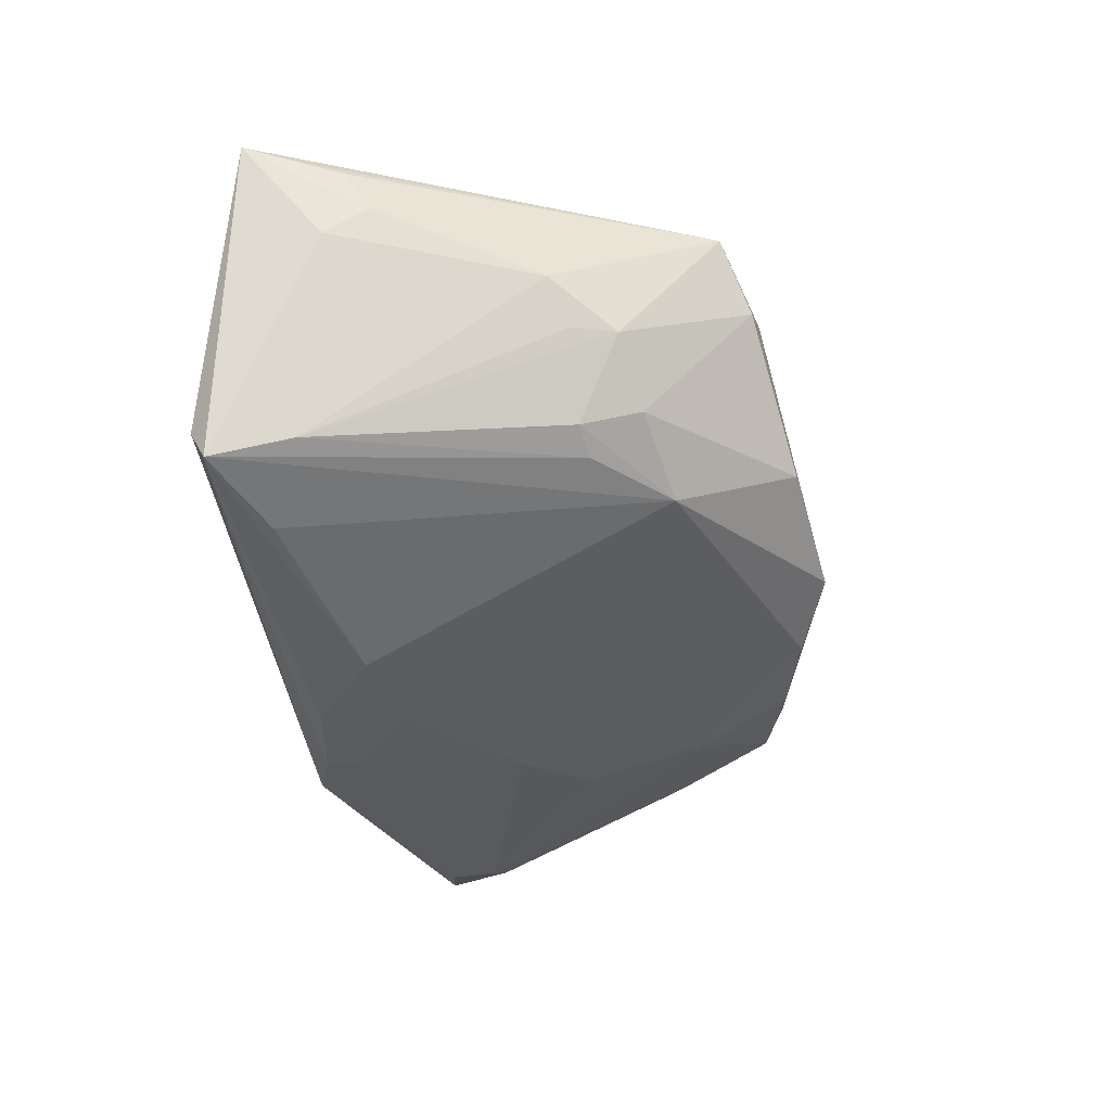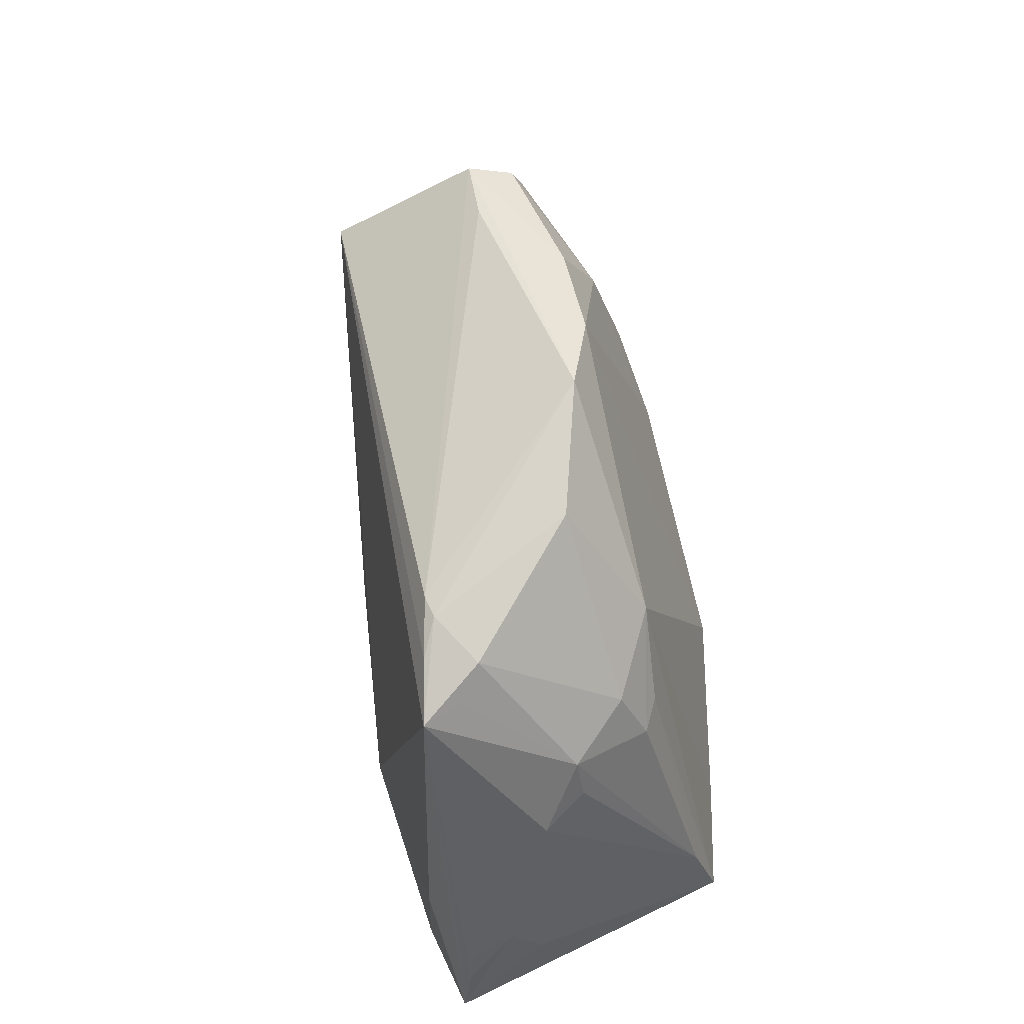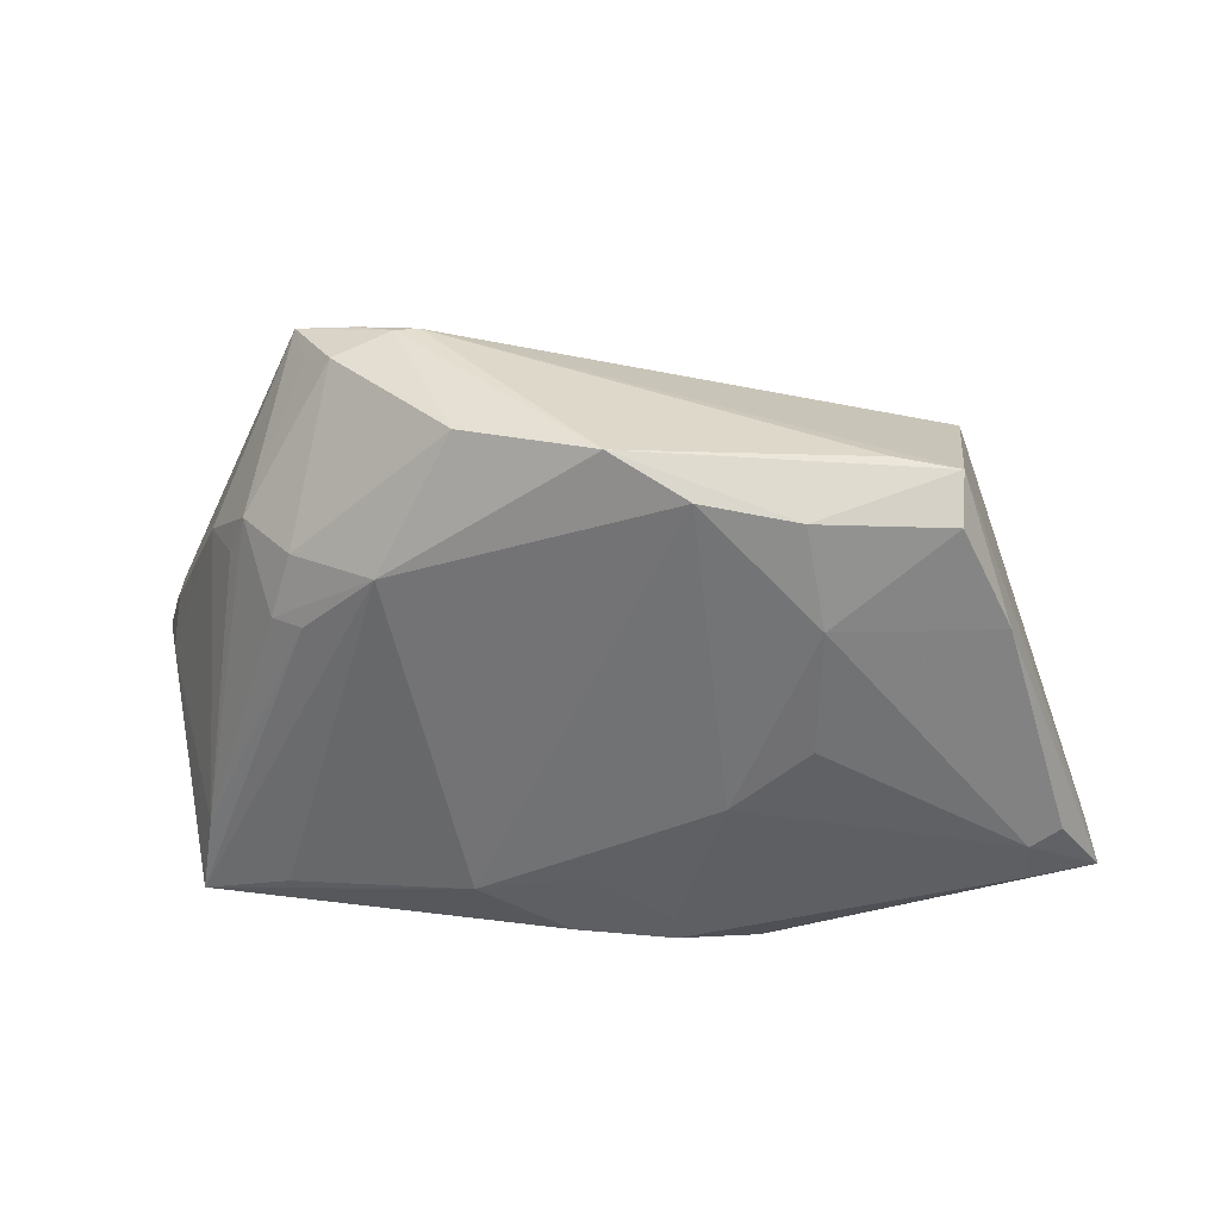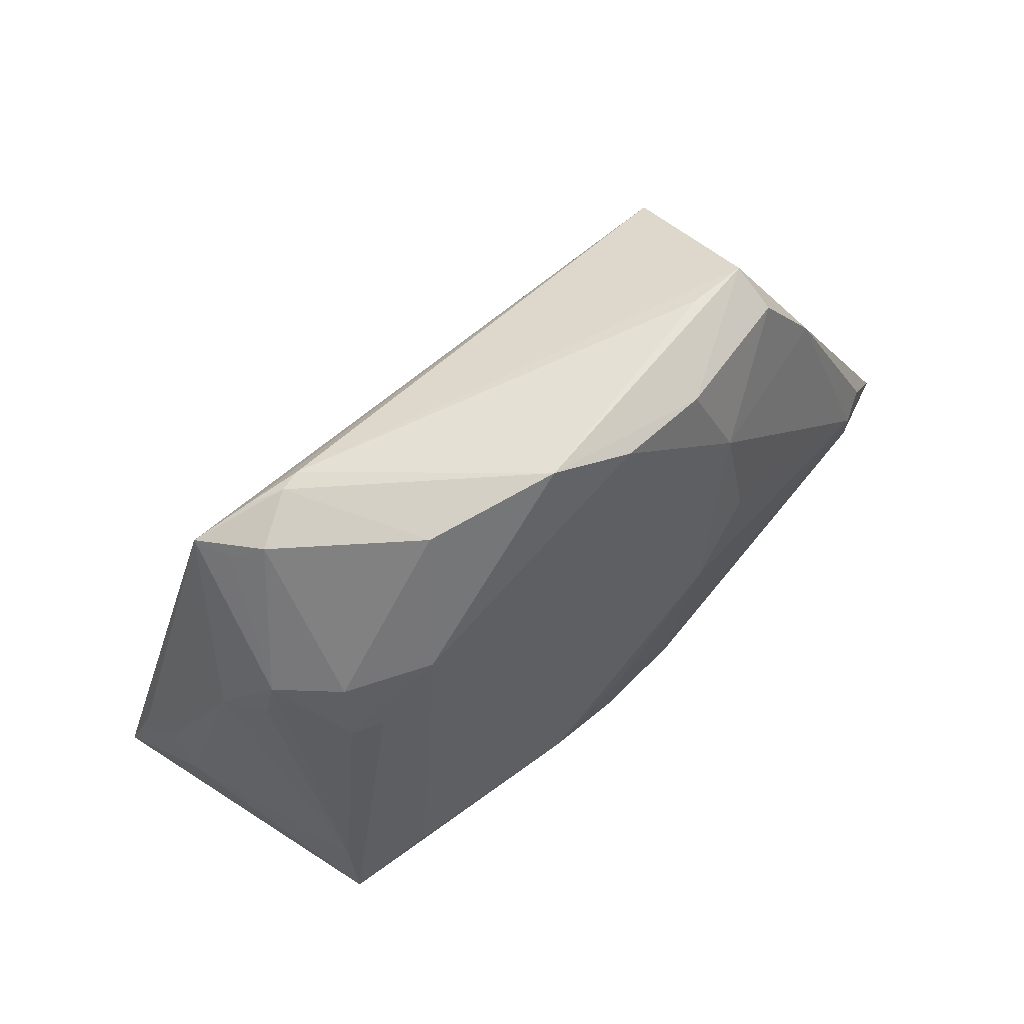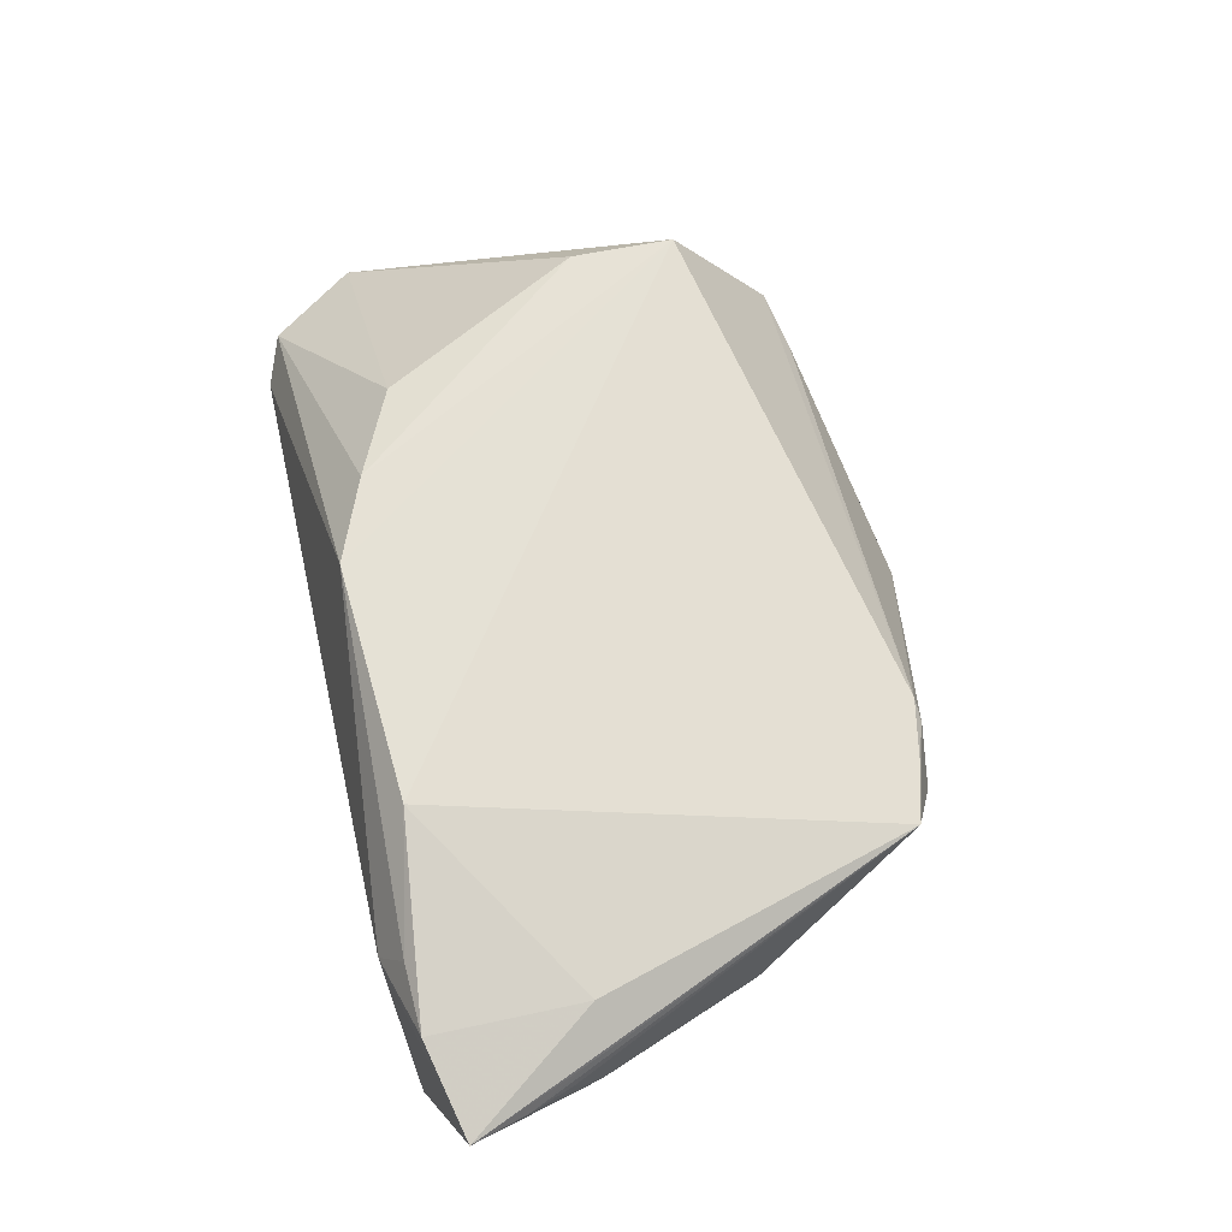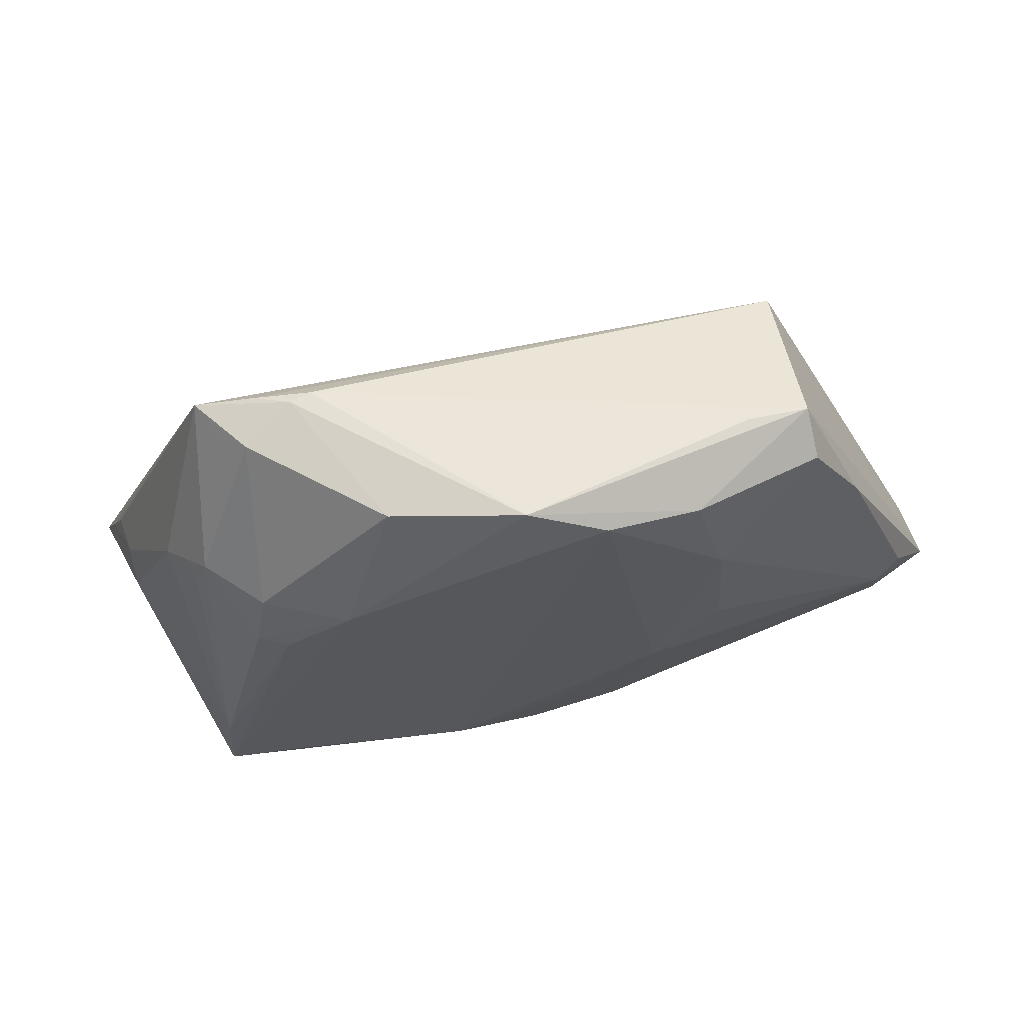
<metadata>
{"format":"obj","ext":"obj","renderer":"f3d","projection":"perspective","resolution":1024,"background":"white","views":[{"elev":-35.6,"azim":97.5,"up":"+Z"},{"elev":64.9,"azim":76.6,"up":"+Y"},{"elev":50.2,"azim":-178.2,"up":"+Y"},{"elev":72.9,"azim":135.8,"up":"+Y"},{"elev":73.2,"azim":76.4,"up":"+Z"},{"elev":78.4,"azim":164.0,"up":"+Y"}]}
</metadata>
<code>
v 0.05186 -0.01472 0.01966
v 0.001513 -0.01868 -0.02443
v -0.04822 -0.01525 -0.02083
v -0.05368 -0.0133 -0.01382
v 0.03589 0.02484 0.01918
v -0.01872 -0.03398 -0.02151
v -0.02796 -0.02016 0.01577
v -0.006663 -0.0295 0.02114
v 0.02468 0.01753 -0.01124
v -0.04001 0.004197 0.01401
v 0.05405 -0.01976 0.008712
v -0.01684 -0.02522 0.01939
v -0.05744 -0.02265 -0.01778
v 0.02851 0.02702 0.01743
v -0.04838 -0.03229 -0.008061
v 0.01473 -0.02095 -0.02472
v 0.05554 -0.0225 0.01882
v -0.008801 0.03106 -0.01155
v 0.03331 0.008448 -0.01064
v -0.008391 -0.02689 -0.02431
v 0.04289 0.007345 0.001086
v 0.02143 0.02859 0.01573
v -0.04864 -0.02126 -0.02092
v 0.04592 0.005051 0.006515
v -0.02282 0.001808 -0.02094
v 0.01634 0.03198 -0.002721
v -0.04268 -0.03463 -0.009666
v -0.03902 0.01633 0.01472
v -0.02953 0.02923 -0.002605
v 0.03771 -0.03174 0.02204
v 0.03703 0.007558 -0.008594
v 0.04088 0.01272 0.001513
v 0.02201 -0.0282 0.02472
v -0.03702 0.02518 -0.008797
v 0.03086 0.02808 0.01137
v -0.05201 -0.01412 -0.01892
v 0.04722 -0.03463 -0.01367
v 0.03575 -0.03463 0.01651
v 0.04627 -0.01342 0.02223
v -0.008687 -0.03083 -0.02435
v 0.03419 0.02513 0.01418
v -0.02047 0.02852 -0.01175
v -0.02298 0.01716 -0.01672
v 0.0004167 0.03463 -0.007686
v 0.04582 -0.03161 0.02257
v 0.03468 0.01484 -0.005567
v -0.04337 0.01258 -0.01179
v -0.01365 -0.006128 -0.0232
v -0.03716 0.02797 -0.00302
v 0.05744 -0.02927 0.02029
v 0.03718 -0.02714 -0.02017
v 0.05391 -0.01766 0.01803
v -0.004081 -0.01117 -0.02372
v 0.04671 -0.02269 -0.01501
v -0.05625 -0.022 -0.01088
v 0.003397 -0.02899 -0.02472
v 0.04826 -0.03248 -0.01794
v 0.02418 0.02875 0.0152
v 0.05326 -0.01439 0.01266
f 28 8 33
f 33 5 28
f 23 6 13
f 48 18 16
f 43 18 48
f 51 57 16
f 16 18 9
f 9 51 16
f 9 18 44
f 57 51 9
f 44 26 9
f 28 22 49
f 12 8 28
f 12 15 8
f 7 15 12
f 13 15 55
f 55 15 7
f 6 57 37
f 37 57 50
f 50 38 37
f 13 6 27
f 27 15 13
f 6 37 27
f 27 37 38
f 8 15 27
f 27 38 8
f 28 5 14
f 14 22 28
f 50 57 11
f 50 5 39
f 5 33 39
f 50 39 45
f 45 38 50
f 45 39 33
f 20 48 2
f 43 48 25
f 20 23 3
f 3 48 20
f 3 25 48
f 43 25 3
f 3 23 13
f 6 23 40
f 40 23 20
f 40 57 6
f 19 9 31
f 57 9 19
f 28 49 4
f 13 55 4
f 4 55 28
f 29 22 44
f 44 49 29
f 29 49 22
f 10 12 28
f 7 12 10
f 28 55 10
f 10 55 7
f 22 14 58
f 44 22 58
f 58 26 44
f 58 14 5
f 1 5 50
f 5 24 32
f 24 21 32
f 54 21 24
f 54 11 57
f 24 11 54
f 54 32 21
f 54 19 31
f 57 19 54
f 31 32 54
f 17 1 50
f 17 52 5
f 5 1 17
f 8 38 30
f 38 45 30
f 30 33 8
f 30 45 33
f 53 48 16
f 16 2 53
f 53 2 48
f 57 40 56
f 16 57 56
f 56 2 16
f 20 2 56
f 56 40 20
f 42 34 49
f 44 18 42
f 42 49 44
f 42 18 43
f 43 34 42
f 43 3 47
f 47 34 43
f 49 34 47
f 13 4 47
f 47 4 49
f 26 58 35
f 35 58 5
f 46 9 26
f 26 35 46
f 46 35 32
f 31 9 46
f 46 32 31
f 59 11 24
f 52 17 59
f 50 11 59
f 59 17 50
f 59 24 5
f 5 52 59
f 36 3 13
f 13 47 36
f 36 47 3
f 5 32 41
f 41 35 5
f 32 35 41

</code>
